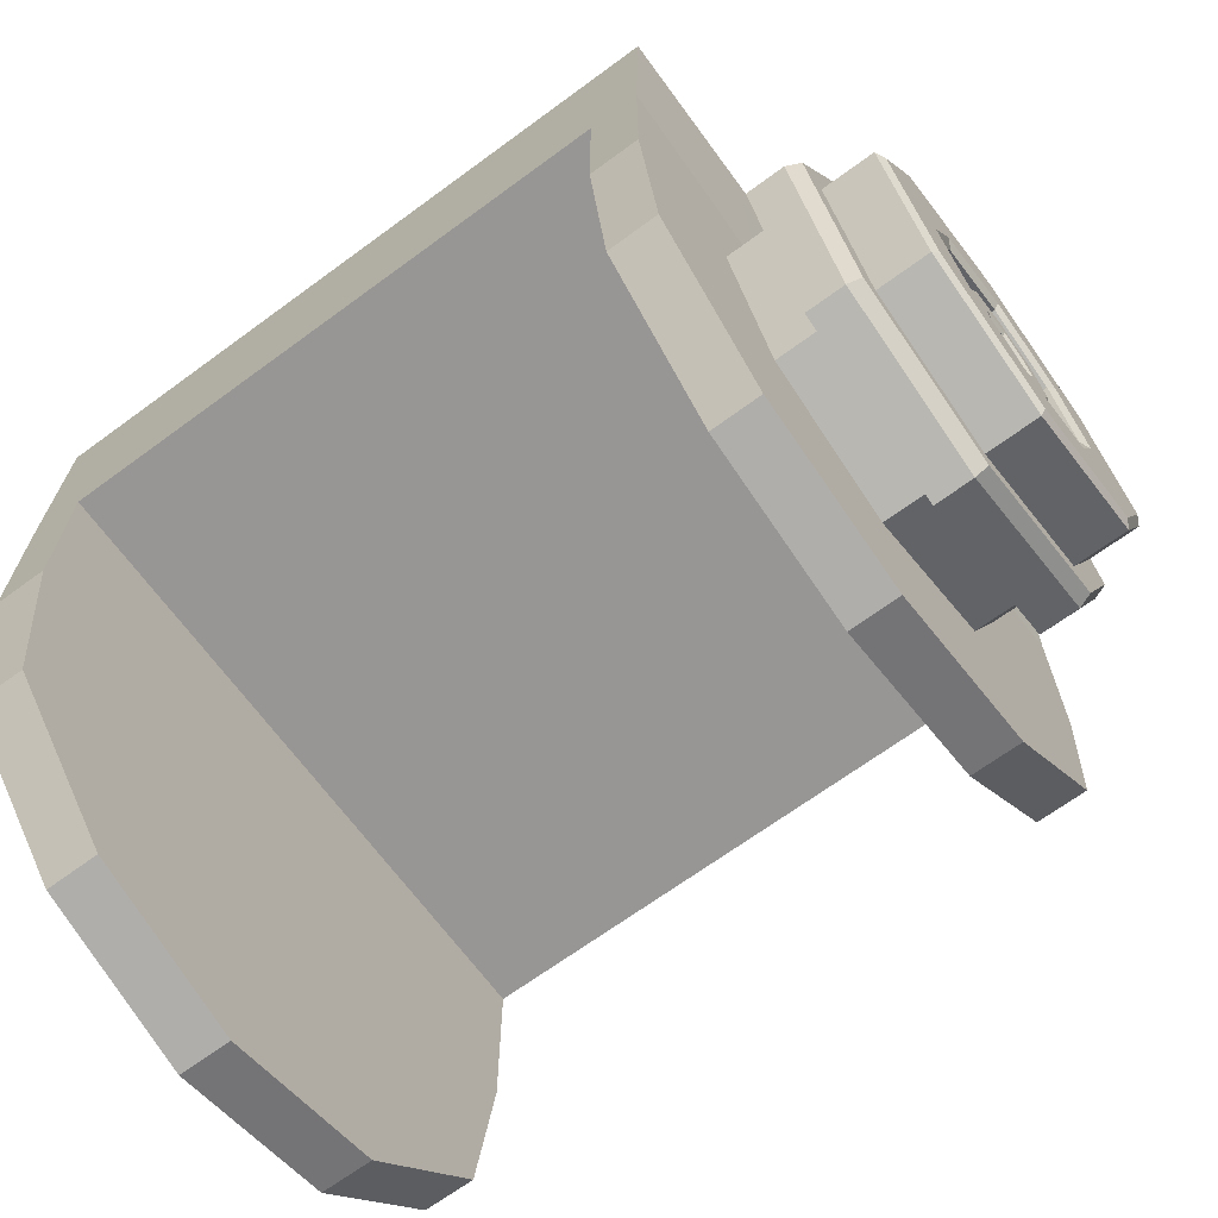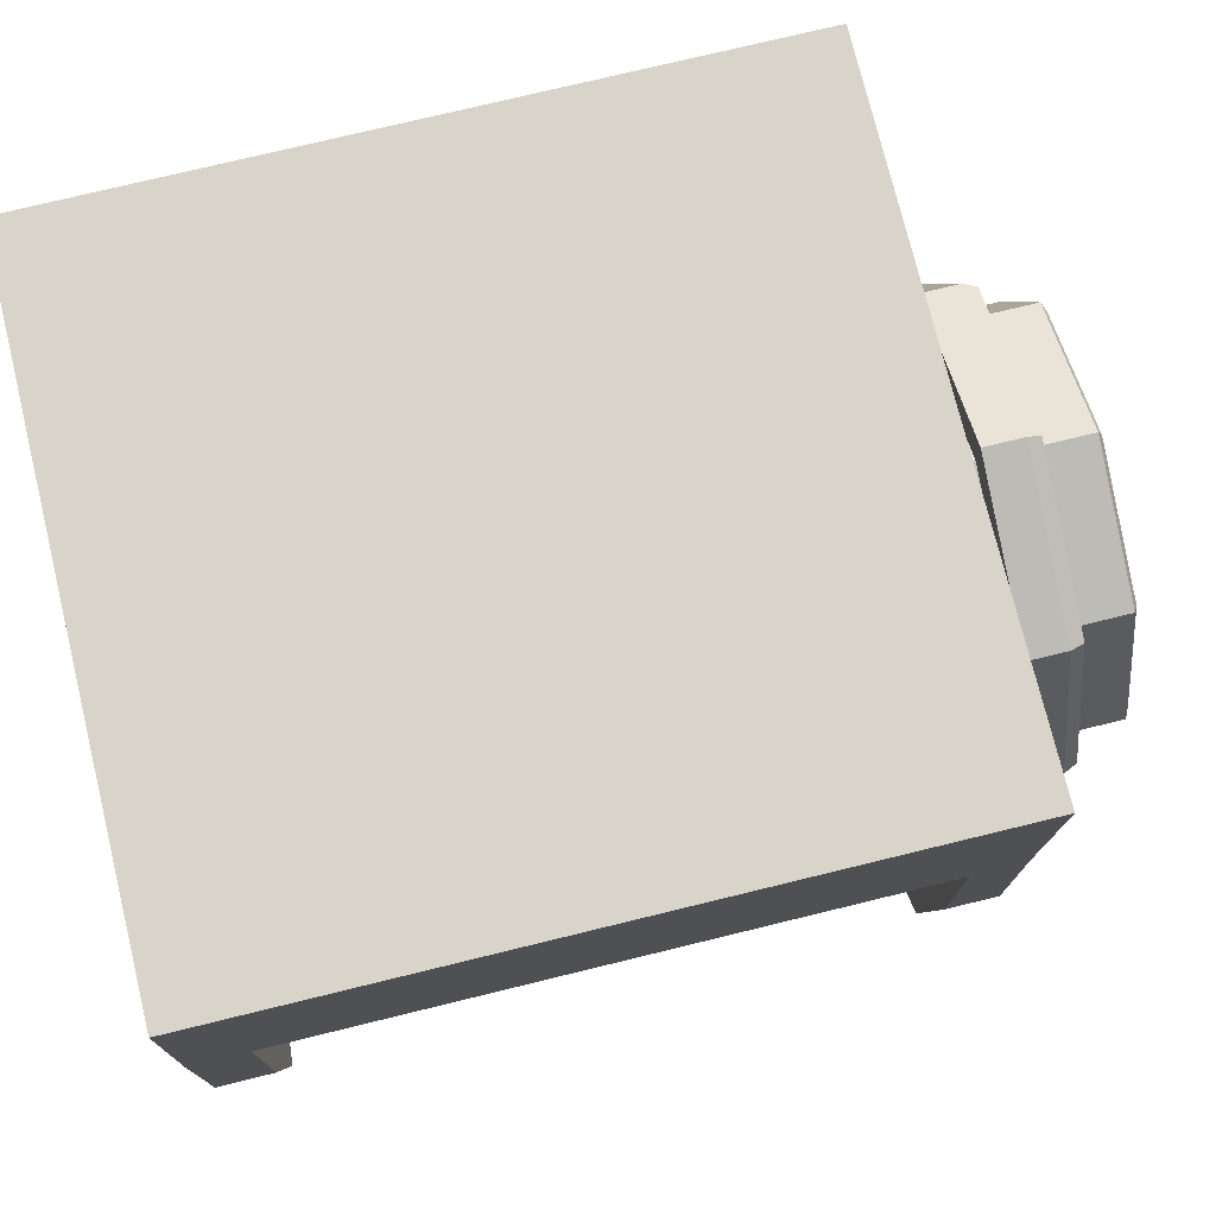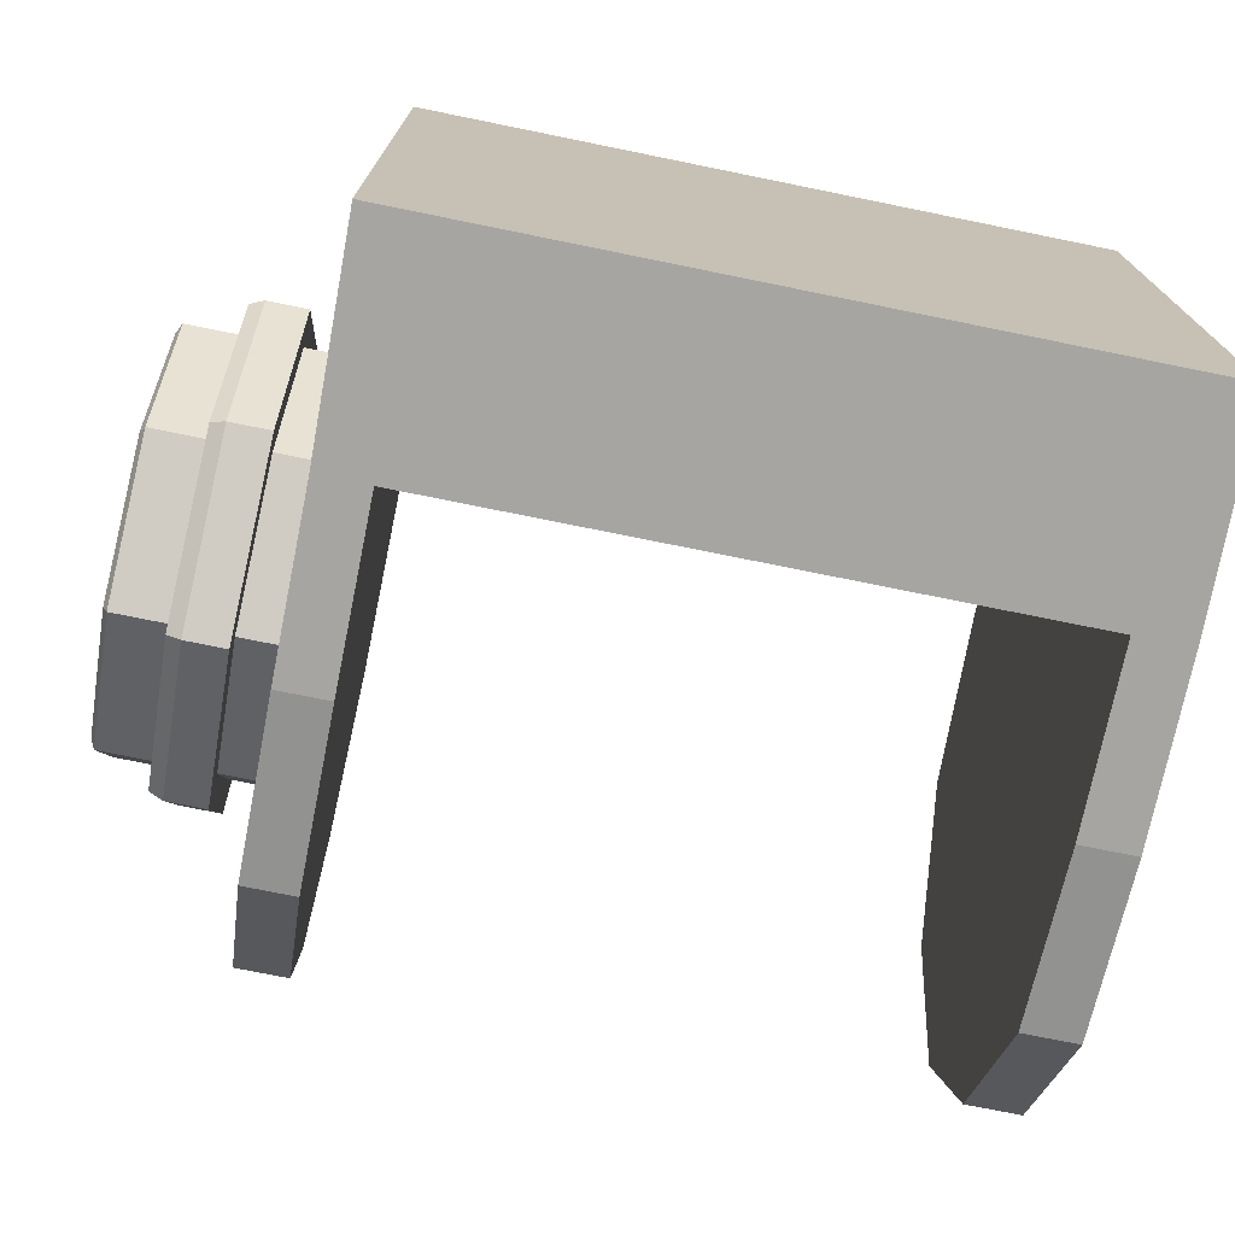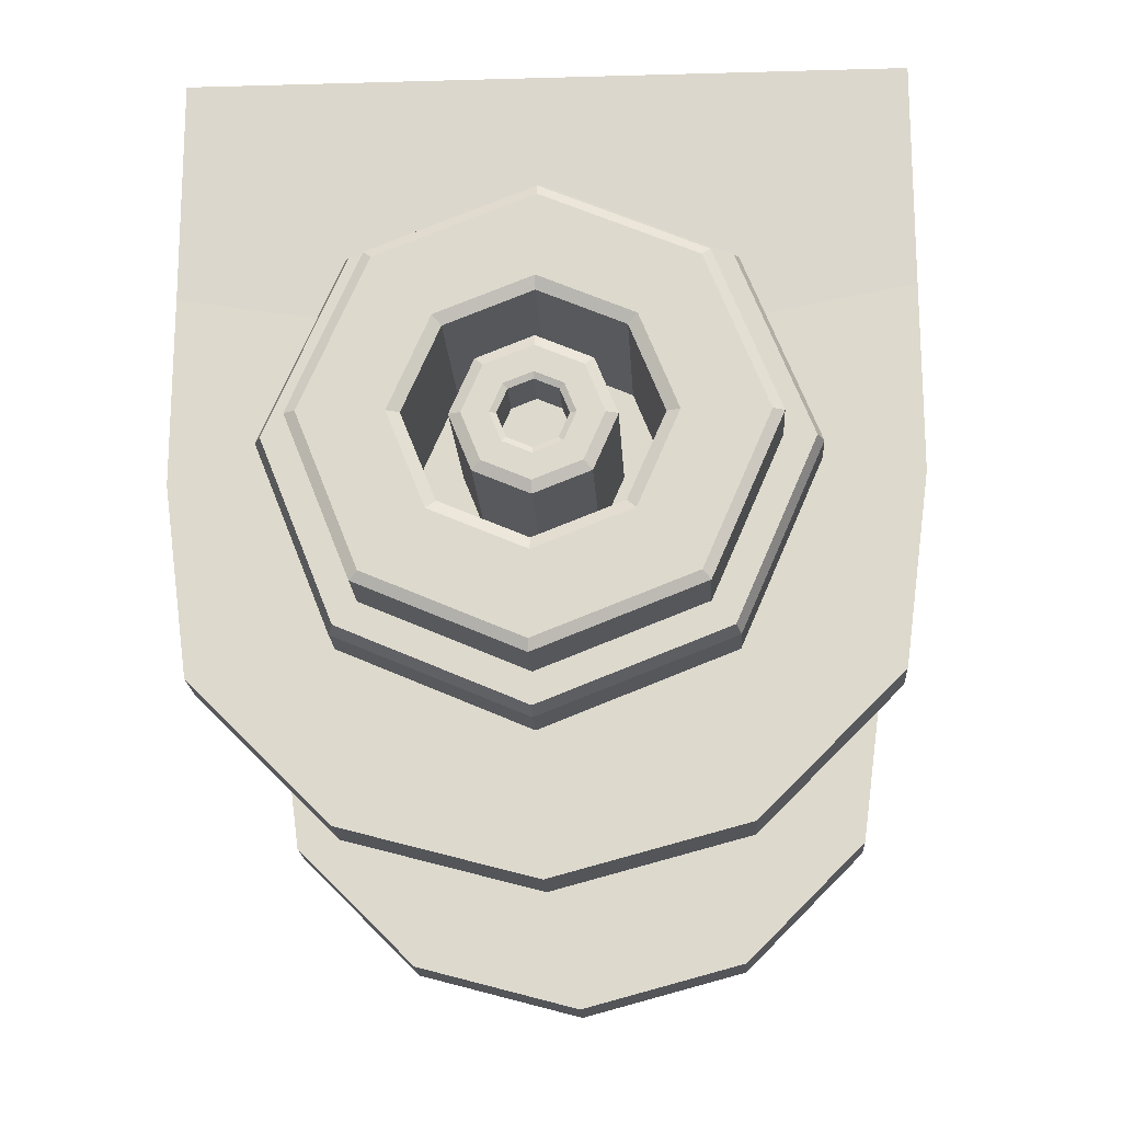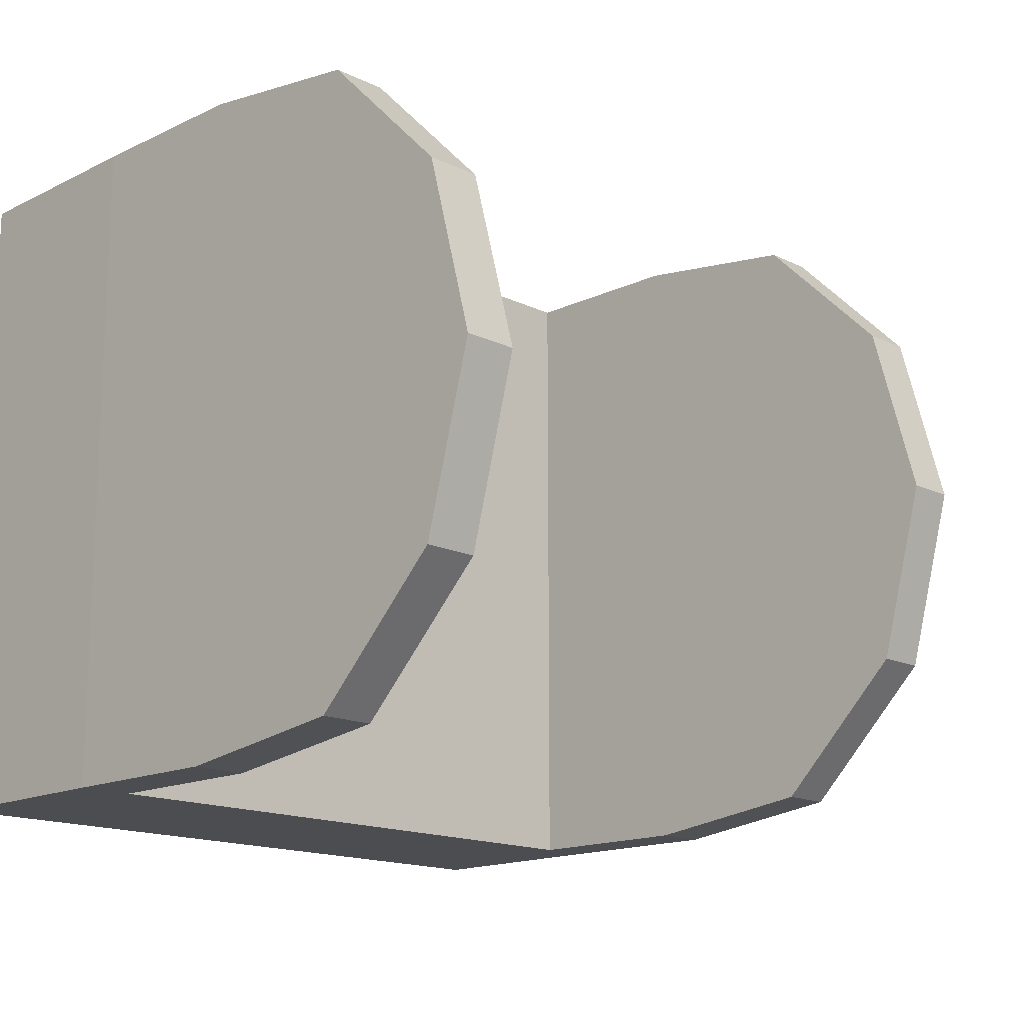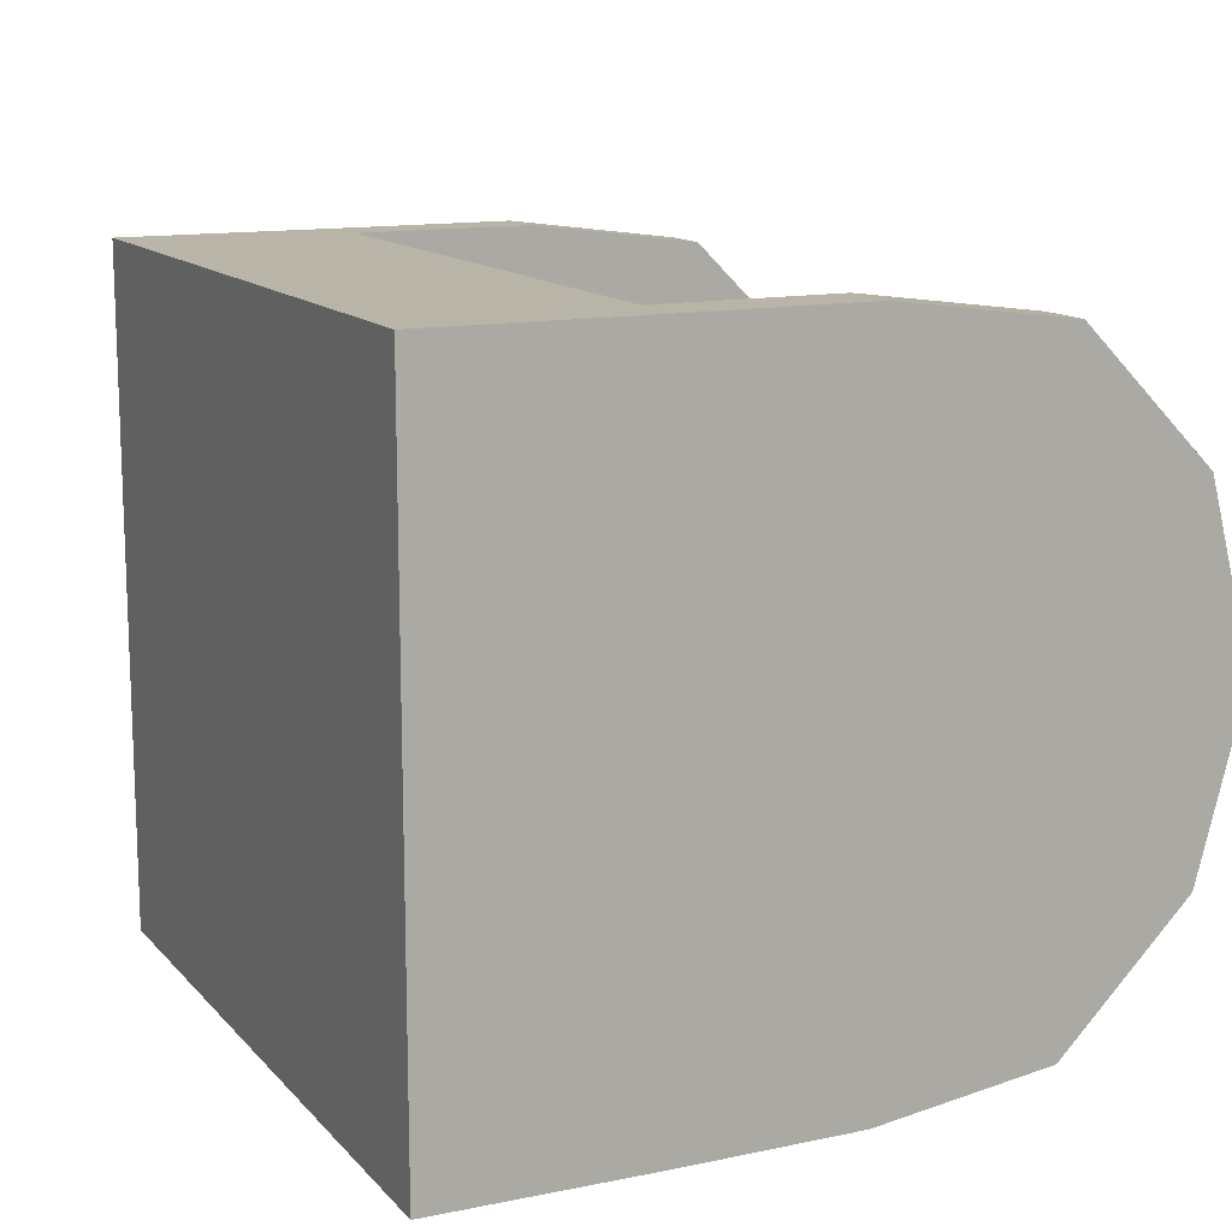
<metadata>
{"format":"obj","ext":"obj","renderer":"f3d","projection":"perspective","resolution":1024,"background":"white","views":[{"elev":-68.0,"azim":36.3,"up":"+Y"},{"elev":75.3,"azim":-13.7,"up":"+Y"},{"elev":-73.9,"azim":168.5,"up":"+Z"},{"elev":-19.1,"azim":93.1,"up":"+Y"},{"elev":-15.6,"azim":-45.3,"up":"+Z"},{"elev":13.3,"azim":-115.6,"up":"+Z"}]}
</metadata>
<code>
o Cylinder.011
v 4.136 -0.4678 -0.9276
v 4.582 -0.4678 -0.9276
v 4.136 -0.5802 -0.9125
v 4.582 -0.5802 -0.9125
v 4.136 -0.6626 -0.8302
v 4.582 -0.6626 -0.8302
v 4.136 -0.6927 -0.7177
v 4.582 -0.6927 -0.7177
v 4.136 -0.6626 -0.6052
v 4.582 -0.6626 -0.6052
v 4.136 -0.5802 -0.5229
v 4.582 -0.5802 -0.5229
v 4.136 -0.4678 -0.5078
v 4.582 -0.4678 -0.5078
v 4.136 -0.3553 -0.5078
v 4.582 -0.3553 -0.5078
v 4.139 -0.2199 -0.9276
v 4.585 -0.2199 -0.7177
v 4.585 -0.2199 -0.5078
v 4.139 -0.2199 -0.5078
v 4.582 -0.3378 -0.7197
v 4.582 -0.3987 -0.7187
v 4.136 -0.3553 -0.9276
v 4.582 -0.3553 -0.9276
v 4.171 -0.4678 -0.9276
v 4.55 -0.4678 -0.9276
v 4.55 -0.5802 -0.9125
v 4.171 -0.5802 -0.9125
v 4.55 -0.6626 -0.8302
v 4.171 -0.6626 -0.8302
v 4.55 -0.6927 -0.7177
v 4.171 -0.6927 -0.7177
v 4.55 -0.6626 -0.6052
v 4.171 -0.6626 -0.6052
v 4.55 -0.5802 -0.5229
v 4.171 -0.5802 -0.5229
v 4.55 -0.4678 -0.5078
v 4.171 -0.4678 -0.5078
v 4.55 -0.3553 -0.5078
v 4.171 -0.3553 -0.5078
v 4.582 -0.5978 -0.7157
v 4.582 -0.6626 -0.7177
v 4.136 -0.4678 -0.7177
v 4.136 -0.5802 -0.7177
v 4.136 -0.3553 -0.7177
v 4.136 -0.6626 -0.7177
v 4.55 -0.3553 -0.9276
v 4.171 -0.3553 -0.9276
v 4.171 -0.6626 -0.7177
v 4.171 -0.5802 -0.7177
v 4.55 -0.5802 -0.7177
v 4.55 -0.4678 -0.7177
v 4.171 -0.4678 -0.7177
v 4.55 -0.6626 -0.7177
v 4.585 -0.2199 -0.9276
v 4.555 -0.2199 -0.5078
v 4.175 -0.2199 -0.5078
v 4.139 -0.2199 -0.7177
v 4.555 -0.2199 -0.9276
v 4.175 -0.2199 -0.9276
v 4.555 -0.2199 -0.7177
v 4.175 -0.2199 -0.7177
v 4.582 -0.3744 -0.6272
v 4.582 -0.4658 -0.5877
v 4.136 -0.3553 -0.6127
v 4.136 -0.6626 -0.6614
v 4.582 -0.6626 -0.6614
v 4.582 -0.5583 -0.6243
v 4.136 -0.5802 -0.6203
v 4.136 -0.4678 -0.6127
v 4.585 -0.2199 -0.6127
v 4.139 -0.2199 -0.6127
v 4.555 -0.2199 -0.6127
v 4.175 -0.2199 -0.6127
v 4.582 -0.5611 -0.8082
v 4.582 -0.6626 -0.7739
v 4.136 -0.4678 -0.8226
v 4.136 -0.5802 -0.8151
v 4.136 -0.6626 -0.7739
v 4.582 -0.4698 -0.8477
v 4.582 -0.3772 -0.811
v 4.136 -0.3553 -0.8226
v 4.585 -0.2199 -0.8226
v 4.139 -0.2199 -0.8226
v 4.555 -0.2199 -0.8226
v 4.175 -0.2199 -0.8226
v 4.582 -0.5368 -0.7166
v 4.582 -0.4182 -0.6696
v 4.582 -0.4667 -0.6486
v 4.582 -0.5159 -0.6681
v 4.582 -0.5174 -0.7658
v 4.582 -0.4688 -0.7868
v 4.582 -0.4197 -0.7673
v 4.611 -0.4667 -0.6486
v 4.611 -0.5159 -0.6681
v 4.611 -0.5368 -0.7166
v 4.611 -0.3744 -0.6272
v 4.611 -0.3378 -0.7197
v 4.611 -0.5174 -0.7658
v 4.611 -0.5611 -0.8082
v 4.611 -0.5978 -0.7157
v 4.611 -0.5583 -0.6243
v 4.611 -0.4658 -0.5877
v 4.611 -0.4182 -0.6696
v 4.611 -0.3987 -0.7187
v 4.611 -0.3772 -0.811
v 4.611 -0.4698 -0.8477
v 4.611 -0.4197 -0.7673
v 4.611 -0.4688 -0.7868
v 4.679 -0.4667 -0.6486
v 4.679 -0.5159 -0.6681
v 4.679 -0.5368 -0.7166
v 4.679 -0.3744 -0.6272
v 4.679 -0.3378 -0.7197
v 4.679 -0.5174 -0.7658
v 4.679 -0.5611 -0.8082
v 4.679 -0.5978 -0.7157
v 4.679 -0.5583 -0.6243
v 4.679 -0.4658 -0.5877
v 4.679 -0.4182 -0.6696
v 4.679 -0.3987 -0.7187
v 4.679 -0.3772 -0.811
v 4.679 -0.4698 -0.8477
v 4.679 -0.4197 -0.7673
v 4.679 -0.4688 -0.7868
v 4.171 -0.3553 -0.7177
v 4.55 -0.3553 -0.7177
v 4.645 -0.5583 -0.6243
v 4.645 -0.5978 -0.7157
v 4.645 -0.5611 -0.8082
v 4.645 -0.4698 -0.8477
v 4.645 -0.4658 -0.5877
v 4.645 -0.3744 -0.6272
v 4.645 -0.3378 -0.7197
v 4.645 -0.3772 -0.811
v 4.611 -0.3587 -0.6119
v 4.611 -0.3159 -0.72
v 4.611 -0.5768 -0.8234
v 4.611 -0.6196 -0.7153
v 4.611 -0.5735 -0.6086
v 4.611 -0.4654 -0.5658
v 4.611 -0.362 -0.8267
v 4.611 -0.4701 -0.8696
v 4.645 -0.5708 -0.6115
v 4.645 -0.6157 -0.7154
v 4.645 -0.574 -0.8207
v 4.645 -0.4655 -0.5698
v 4.645 -0.3616 -0.6147
v 4.645 -0.3648 -0.8239
v 4.645 -0.47 -0.8656
v 4.645 -0.3198 -0.72
v 4.682 -0.5565 -0.8037
v 4.682 -0.4697 -0.8413
v 4.682 -0.379 -0.6316
v 4.682 -0.4659 -0.5941
v 4.682 -0.3817 -0.8064
v 4.682 -0.3442 -0.7196
v 4.682 -0.5538 -0.6289
v 4.682 -0.5914 -0.7158
v 4.682 -0.4689 -0.794
v 4.682 -0.4666 -0.6413
v 4.682 -0.3914 -0.7188
v 4.682 -0.5209 -0.6629
v 4.682 -0.5226 -0.7708
v 4.682 -0.4129 -0.6645
v 4.682 -0.4146 -0.7725
v 4.682 -0.5441 -0.7165
v 4.636 -0.5735 -0.6086
v 4.636 -0.6196 -0.7153
v 4.636 -0.5768 -0.8234
v 4.636 -0.4654 -0.5658
v 4.636 -0.3587 -0.6119
v 4.636 -0.362 -0.8267
v 4.636 -0.4701 -0.8696
v 4.636 -0.3159 -0.72
v 4.174 -0.2512 -0.5078
v 4.554 -0.2512 -0.5078
v 4.584 -0.2512 -0.9276
v 4.554 -0.2512 -0.9276
v 4.138 -0.2512 -0.5078
v 4.584 -0.2512 -0.5078
v 4.584 -0.2471 -0.7181
v 4.174 -0.2512 -0.9276
v 4.138 -0.2512 -0.7177
v 4.138 -0.2512 -0.9276
v 4.138 -0.2512 -0.6127
v 4.584 -0.2556 -0.6161
v 4.138 -0.2512 -0.8226
v 4.584 -0.2563 -0.8199
v 4.582 -0.4671 -0.6734
v 4.582 -0.4986 -0.6859
v 4.582 -0.5121 -0.717
v 4.582 -0.4996 -0.7485
v 4.582 -0.436 -0.6868
v 4.582 -0.4235 -0.7184
v 4.582 -0.4369 -0.7495
v 4.582 -0.4684 -0.762
v 4.676 -0.4671 -0.6734
v 4.676 -0.4986 -0.6859
v 4.676 -0.5121 -0.717
v 4.676 -0.4996 -0.7485
v 4.676 -0.436 -0.6868
v 4.676 -0.4235 -0.7184
v 4.676 -0.4369 -0.7495
v 4.676 -0.4684 -0.762
v 4.678 -0.4672 -0.68
v 4.678 -0.494 -0.6907
v 4.678 -0.5054 -0.7171
v 4.678 -0.4948 -0.7439
v 4.678 -0.4407 -0.6915
v 4.678 -0.4301 -0.7183
v 4.678 -0.4416 -0.7447
v 4.678 -0.4683 -0.7553
v 4.678 -0.4674 -0.695
v 4.678 -0.4836 -0.7014
v 4.678 -0.4905 -0.7173
v 4.678 -0.4841 -0.7335
v 4.678 -0.4515 -0.7019
v 4.678 -0.4451 -0.718
v 4.678 -0.452 -0.734
v 4.678 -0.4681 -0.7404
v 4.677 -0.4675 -0.6986
v 4.677 -0.4811 -0.704
v 4.677 -0.4869 -0.7174
v 4.677 -0.4815 -0.731
v 4.677 -0.454 -0.7044
v 4.677 -0.4487 -0.718
v 4.677 -0.4545 -0.7314
v 4.677 -0.4681 -0.7368
v 4.65 -0.4675 -0.6986
v 4.65 -0.4811 -0.704
v 4.65 -0.4869 -0.7174
v 4.65 -0.4815 -0.731
v 4.65 -0.454 -0.7044
v 4.65 -0.4487 -0.718
v 4.65 -0.4545 -0.7314
v 4.65 -0.4681 -0.7368
f 26 2 4 27
f 27 4 6 29
f 29 6 8 31
f 31 8 10 33
f 33 10 12 35
f 35 12 14 37
f 37 14 16 39
f 76 75 41 42
f 90 89 94 95
f 68 41 101 102
f 10 8 42 67
f 47 24 2 26
f 78 79 46 44
f 6 76 42 8
f 70 65 45 43
f 77 78 44 43
f 23 48 25 1
f 47 26 52 127
f 69 66 9 11
f 67 68 12 10
f 68 64 14 12
f 81 80 2 24
f 77 82 23 1
f 70 69 11 13
f 13 38 40 15
f 52 37 39 127
f 11 36 38 13
f 48 47 127 126
f 9 34 36 11
f 51 54 33 35
f 7 32 34 9
f 49 50 36 34
f 5 30 32 7
f 50 28 25 53
f 3 28 30 5
f 51 52 26 27
f 1 25 28 3
f 126 127 39 40
f 35 37 52 51
f 36 50 53 38
f 30 28 50 49
f 27 29 54 51
f 29 31 54
f 33 54 31
f 30 49 32
f 32 49 34
f 7 46 79 5
f 9 66 46 7
f 176 177 56 57
f 178 179 59 55
f 180 176 57 20
f 187 182 18 71
f 179 183 60 59
f 189 178 55 83
f 186 180 20 72
f 188 184 58 84
f 183 185 17 60
f 177 181 19 56
f 86 85 59 60
f 74 73 61 62
f 86 84 58 62
f 74 62 58 72
f 85 61 18 83
f 71 73 56 19
f 18 61 73 71
f 57 74 72 20
f 57 56 73 74
f 184 186 72 58
f 181 187 71 19
f 43 44 69 70
f 92 91 99 109
f 42 41 68 67
f 44 46 66 69
f 13 15 65 70
f 16 14 64 63
f 59 85 83 55
f 60 17 84 86
f 62 61 85 86
f 185 188 84 17
f 182 189 83 18
f 43 45 82 77
f 80 81 106 107
f 1 3 78 77
f 3 5 79 78
f 4 2 80 75
f 6 4 75 76
f 93 92 109 108
f 64 68 102 103
f 22 93 108 105
f 41 75 100 101
f 22 88 194 195
f 133 132 119 113
f 108 109 125 124
f 132 128 118 119
f 105 108 124 121
f 128 129 117 118
f 94 104 120 110
f 129 130 116 117
f 130 131 123 116
f 88 22 105 104
f 87 90 95 96
f 81 21 98 106
f 75 80 107 100
f 63 64 103 97
f 21 63 97 98
f 91 87 96 99
f 89 88 104 94
f 161 163 111 110
f 166 162 121 124
f 165 161 110 120
f 164 160 125 115
f 167 164 115 112
f 163 167 112 111
f 162 165 120 121
f 160 166 124 125
f 95 94 110 111
f 109 99 115 125
f 104 105 121 120
f 96 95 111 112
f 135 134 114 122
f 134 133 113 114
f 131 135 122 123
f 99 96 112 115
f 40 38 53 126
f 126 53 25 48
f 98 97 136 137
f 106 98 137 142
f 132 133 148 147
f 128 132 147 144
f 97 103 141 136
f 129 128 144 145
f 130 129 145 146
f 103 102 140 141
f 174 173 149 150
f 175 172 148 151
f 173 175 151 149
f 170 174 150 146
f 169 170 146 145
f 168 169 145 144
f 171 168 144 147
f 172 171 147 148
f 135 131 150 149
f 107 106 142 143
f 133 134 151 148
f 100 107 143 138
f 134 135 149 151
f 101 100 138 139
f 102 101 139 140
f 131 130 146 150
f 123 122 156 153
f 114 113 154 157
f 118 117 159 158
f 117 116 152 159
f 116 123 153 152
f 113 119 155 154
f 122 114 157 156
f 119 118 158 155
f 153 156 166 160
f 157 154 165 162
f 158 159 167 163
f 159 152 164 167
f 152 153 160 164
f 154 155 161 165
f 156 157 162 166
f 155 158 163 161
f 136 141 171 172
f 141 140 168 171
f 140 139 169 168
f 139 138 170 169
f 138 143 174 170
f 142 137 175 173
f 137 136 172 175
f 143 142 173 174
f 21 81 189 182
f 23 82 188 185
f 16 63 187 181
f 45 65 186 184
f 39 16 181 177
f 48 23 185 183
f 82 45 184 188
f 65 15 180 186
f 81 24 178 189
f 47 48 183 179
f 63 21 182 187
f 15 40 176 180
f 24 47 179 178
f 40 39 177 176
f 193 197 205 201
f 92 93 196 197
f 87 91 193 192
f 88 89 190 194
f 90 87 192 191
f 91 92 197 193
f 93 22 195 196
f 89 90 191 190
f 202 198 206 210
f 196 195 203 204
f 195 194 202 203
f 191 192 200 199
f 197 196 204 205
f 194 190 198 202
f 192 193 201 200
f 190 191 199 198
f 213 212 220 221
f 200 201 209 208
f 198 199 207 206
f 201 205 213 209
f 204 203 211 212
f 203 202 210 211
f 199 200 208 207
f 205 204 212 213
f 220 219 227 228
f 210 206 214 218
f 208 209 217 216
f 206 207 215 214
f 209 213 221 217
f 212 211 219 220
f 211 210 218 219
f 207 208 216 215
f 222 223 231 230
f 219 218 226 227
f 215 216 224 223
f 221 220 228 229
f 218 214 222 226
f 216 217 225 224
f 214 215 223 222
f 217 221 229 225
f 230 231 232 233 237 236 235 234
f 225 229 237 233
f 228 227 235 236
f 227 226 234 235
f 223 224 232 231
f 229 228 236 237
f 226 222 230 234
f 224 225 233 232

</code>
